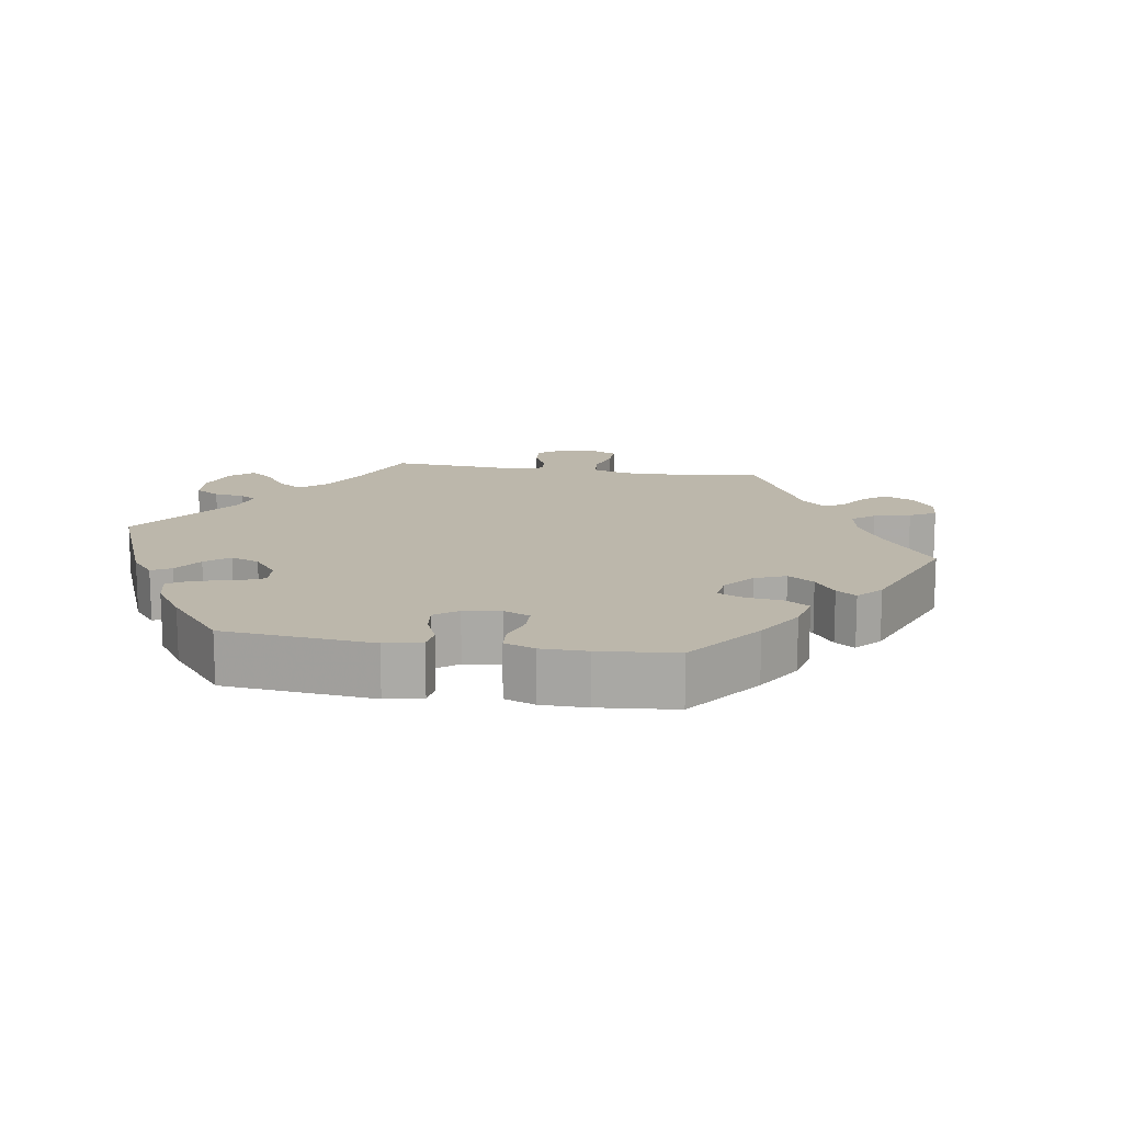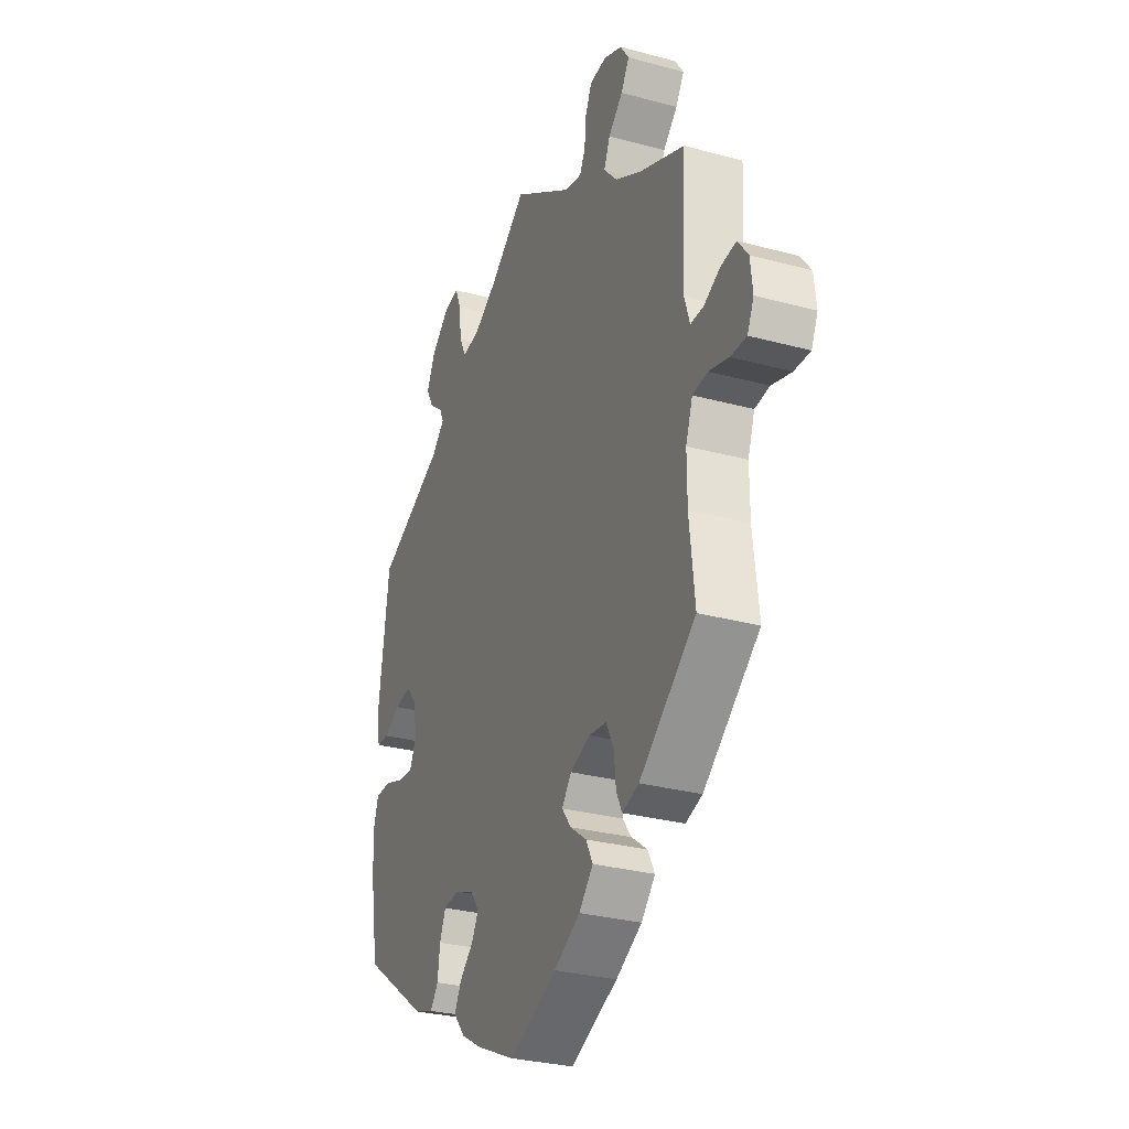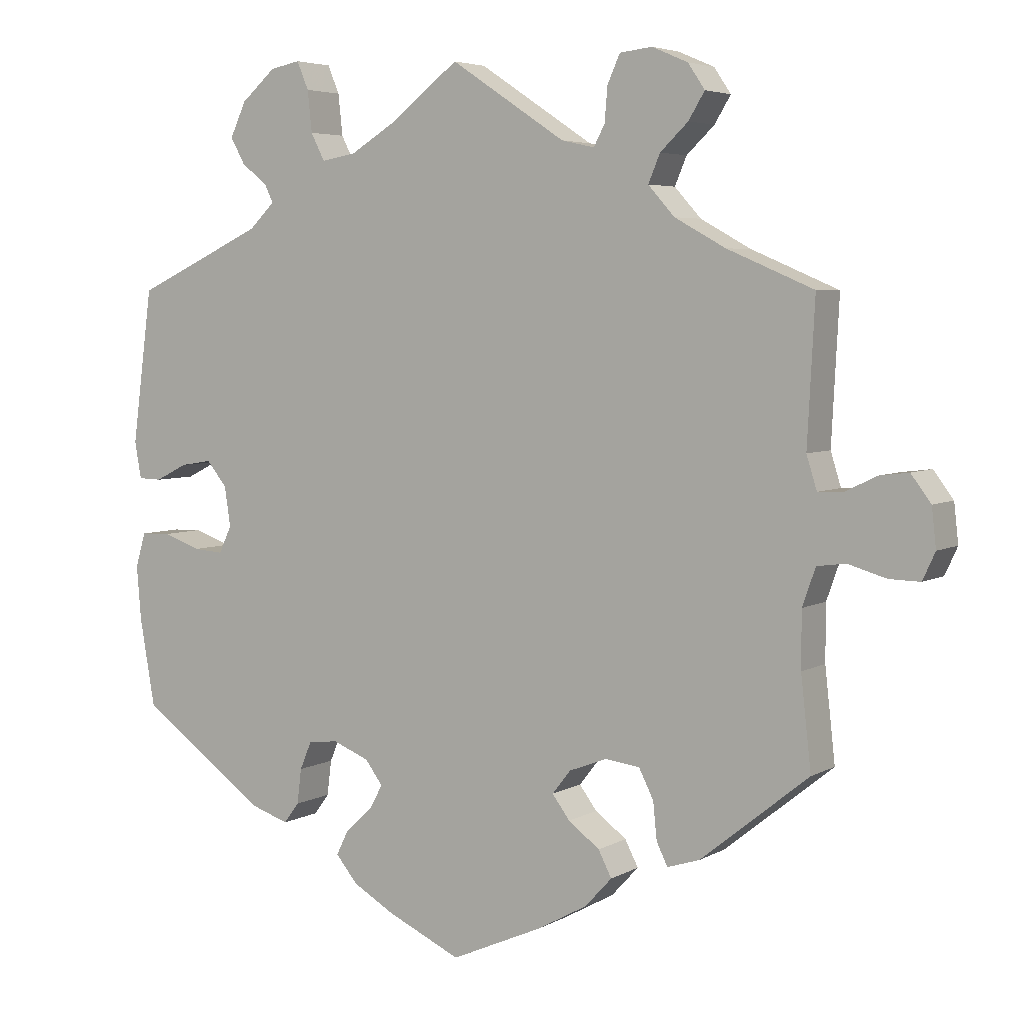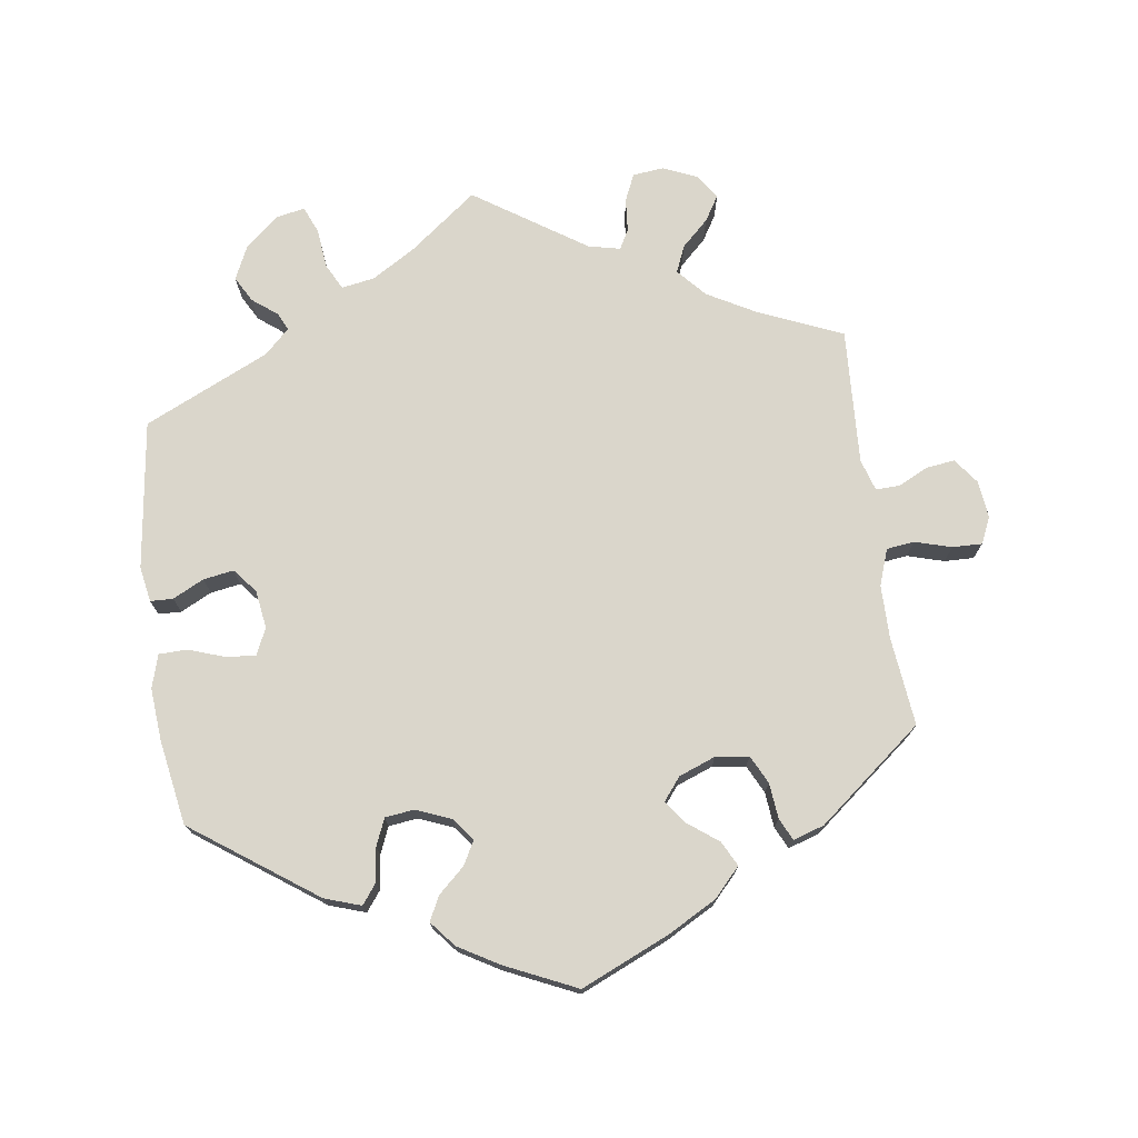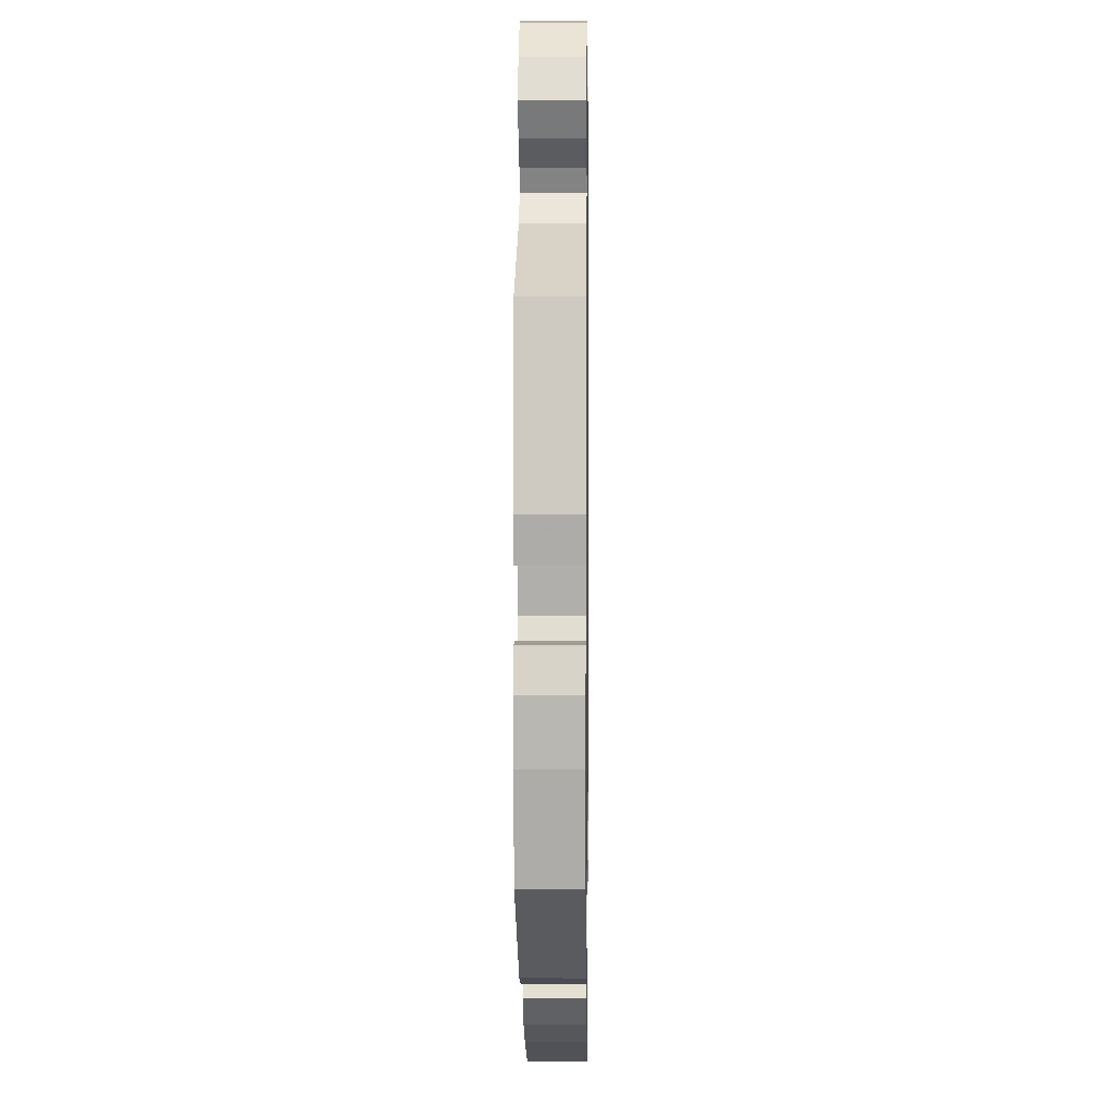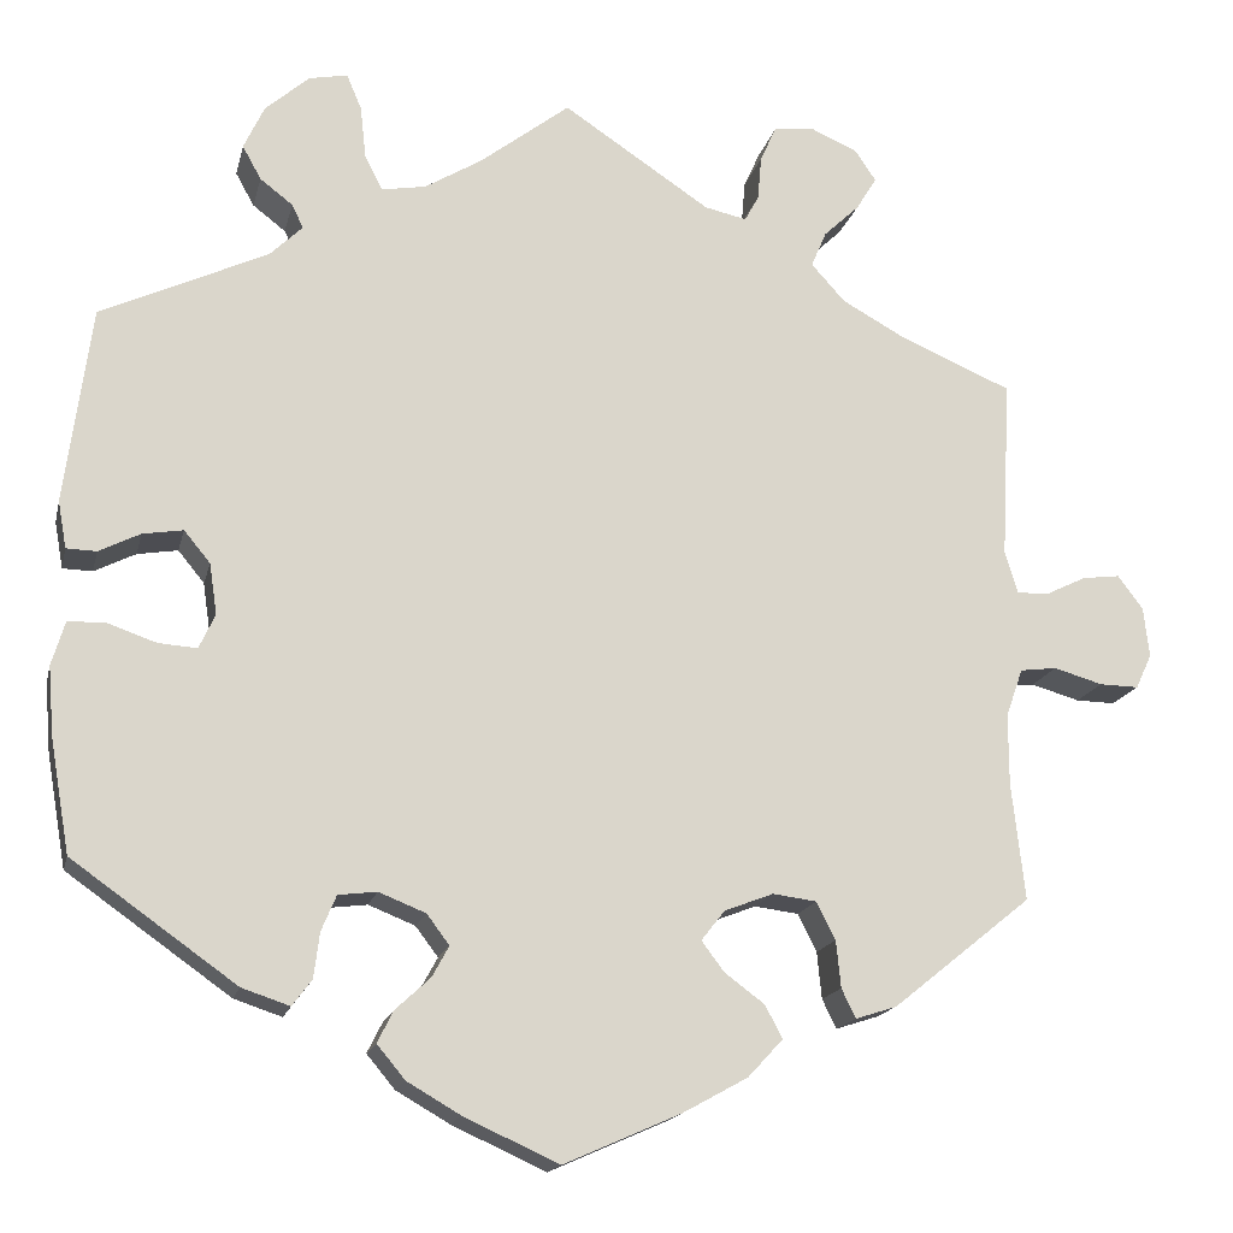
<metadata>
{"format":"obj","ext":"obj","renderer":"f3d","projection":"perspective","resolution":1024,"background":"white","views":[{"elev":14.4,"azim":159.3,"up":"+Y"},{"elev":-29.7,"azim":-111.7,"up":"+Z"},{"elev":4.9,"azim":-148.8,"up":"+Z"},{"elev":74.0,"azim":172.1,"up":"+Y"},{"elev":3.1,"azim":90.8,"up":"+Z"},{"elev":-16.5,"azim":167.2,"up":"+Z"}]}
</metadata>
<code>
v 0.528 0.07 0.08
v 0.519 0.07 0.03
v 0.487 0.07 0.029
v 0.443 0.07 0.051
v 0.4 0.07 0.058
v 0.372 0.07 0.024
v 0.364 0.07 -0.03
v 0.381 0.07 -0.067
v 0.422 0.07 -0.064
v 0.474 0.07 -0.046
v 0.514 0.07 -0.047
v 0.528 0.07 -0.094
v 0.522 0.07 -0.167
v 0.501 0.07 -0.288
v 0.326 0.07 -0.412
v 0.275 0.07 -0.429
v 0.254 0.07 -0.401
v 0.248 0.07 -0.353
v 0.232 0.07 -0.315
v 0.191 0.07 -0.31
v 0.141 0.07 -0.33
v 0.117 0.07 -0.362
v 0.135 0.07 -0.395
v 0.172 0.07 -0.429
v 0.189 0.07 -0.463
v 0.159 0.07 -0.499
v 0.102 0.07 -0.532
v 0.001 0.07 -0.578
v -0.124 0.07 -0.523
v -0.193 0.07 -0.485
v -0.23 0.07 -0.445
v -0.212 0.07 -0.41
v -0.169 0.07 -0.378
v -0.145 0.07 -0.346
v -0.17 0.07 -0.314
v -0.222 0.07 -0.294
v -0.269 0.07 -0.3
v -0.289 0.07 -0.34
v -0.294 0.07 -0.39
v -0.309 0.07 -0.421
v -0.353 0.07 -0.407
v -0.501 0.07 -0.288
v -0.487 0.07 -0.163
v -0.487 0.07 -0.087
v -0.505 0.07 -0.036
v -0.544 0.07 -0.031
v -0.596 0.07 -0.046
v -0.638 0.07 -0.047
v -0.655 0.07 -0.01
v -0.649 0.07 0.043
v -0.622 0.07 0.079
v -0.582 0.07 0.074
v -0.539 0.07 0.053
v -0.505 0.07 0.052
v -0.491 0.07 0.097
v -0.501 0.07 0.289
v -0.383 0.07 0.339
v -0.314 0.07 0.377
v -0.278 0.07 0.417
v -0.294 0.07 0.455
v -0.332 0.07 0.491
v -0.354 0.07 0.527
v -0.331 0.07 0.561
v -0.282 0.07 0.582
v -0.238 0.07 0.577
v -0.221 0.07 0.539
v -0.217 0.07 0.492
v -0.202 0.07 0.464
v -0.157 0.07 0.474
v 0 0.07 0.578
v 0.096 0.07 0.504
v 0.157 0.07 0.467
v 0.204 0.07 0.459
v 0.223 0.07 0.496
v 0.229 0.07 0.552
v 0.245 0.07 0.59
v 0.286 0.07 0.582
v 0.333 0.07 0.541
v 0.355 0.07 0.494
v 0.335 0.07 0.458
v 0.3 0.07 0.431
v 0.288 0.07 0.406
v 0.323 0.07 0.372
v 0.5 0.07 0.29
v 0.528 0 0.08
v 0.519 0 0.03
v 0.487 0 0.029
v 0.443 0 0.051
v 0.4 0 0.058
v 0.372 0 0.024
v 0.364 0 -0.03
v 0.381 0 -0.067
v 0.422 0 -0.064
v 0.474 0 -0.046
v 0.514 0 -0.047
v 0.528 0 -0.094
v 0.522 0 -0.167
v 0.501 0 -0.288
v 0.326 0 -0.412
v 0.275 0 -0.429
v 0.254 0 -0.401
v 0.248 0 -0.353
v 0.232 0 -0.315
v 0.191 0 -0.31
v 0.141 0 -0.33
v 0.117 0 -0.362
v 0.135 0 -0.395
v 0.172 0 -0.429
v 0.189 0 -0.463
v 0.159 0 -0.499
v 0.102 0 -0.532
v 0.001 0 -0.578
v -0.124 0 -0.523
v -0.193 0 -0.485
v -0.23 0 -0.445
v -0.212 0 -0.41
v -0.169 0 -0.378
v -0.145 0 -0.346
v -0.17 0 -0.314
v -0.222 0 -0.294
v -0.269 0 -0.3
v -0.289 0 -0.34
v -0.294 0 -0.39
v -0.309 0 -0.421
v -0.353 0 -0.407
v -0.501 0 -0.288
v -0.487 0 -0.163
v -0.487 0 -0.087
v -0.505 0 -0.036
v -0.544 0 -0.031
v -0.596 0 -0.046
v -0.638 0 -0.047
v -0.655 0 -0.01
v -0.649 0 0.043
v -0.622 0 0.079
v -0.582 0 0.074
v -0.539 0 0.053
v -0.505 0 0.052
v -0.491 0 0.097
v -0.501 0 0.289
v -0.383 0 0.339
v -0.314 0 0.377
v -0.278 0 0.417
v -0.294 0 0.455
v -0.332 0 0.491
v -0.354 0 0.527
v -0.331 0 0.561
v -0.282 0 0.582
v -0.238 0 0.577
v -0.221 0 0.539
v -0.217 0 0.492
v -0.202 0 0.464
v -0.157 0 0.474
v 0 0 0.578
v 0.096 0 0.504
v 0.157 0 0.467
v 0.204 0 0.459
v 0.223 0 0.496
v 0.229 0 0.552
v 0.245 0 0.59
v 0.286 0 0.582
v 0.333 0 0.541
v 0.355 0 0.494
v 0.335 0 0.458
v 0.3 0 0.431
v 0.288 0 0.406
v 0.323 0 0.372
v 0.5 0 0.29
f 83 84 1 2
f 82 83 2 3
f 78 79 80 81
f 78 81 82
f 77 78 82
f 74 75 76 77
f 73 74 77 82
f 72 73 82 3
f 69 70 71
f 68 69 71 72
f 64 65 66 67
f 64 67 68
f 63 64 68
f 60 61 62 63
f 59 60 63 68
f 58 59 68 72
f 55 56 57
f 54 55 57 58
f 50 51 52 53
f 50 53 54
f 49 50 54
f 46 47 48 49
f 45 46 49 54
f 44 45 54 58
f 40 41 42 43
f 38 39 40 43
f 37 38 43 44
f 36 37 44 58
f 30 31 32 33
f 30 33 34
f 29 30 34
f 28 29 34
f 27 28 34
f 26 27 34 35
f 23 24 25 26
f 22 23 26 35
f 15 16 17 18
f 15 18 19
f 14 15 19
f 13 14 19 20
f 9 10 11 12
f 8 9 12 13
f 72 3 4
f 72 4 5
f 58 72 5 6
f 36 58 6 7
f 21 22 35 36
f 21 36 7 8
f 8 13 20 21
f 86 85 168 167
f 87 86 167 166
f 165 164 163 162
f 166 165 162
f 166 162 161
f 161 160 159 158
f 166 161 158 157
f 87 166 157 156
f 155 154 153
f 156 155 153 152
f 151 150 149 148
f 152 151 148
f 152 148 147
f 147 146 145 144
f 152 147 144 143
f 156 152 143 142
f 141 140 139
f 142 141 139 138
f 137 136 135 134
f 138 137 134
f 138 134 133
f 133 132 131 130
f 138 133 130 129
f 142 138 129 128
f 127 126 125 124
f 127 124 123 122
f 128 127 122 121
f 142 128 121 120
f 117 116 115 114
f 118 117 114
f 118 114 113
f 118 113 112
f 118 112 111
f 119 118 111 110
f 110 109 108 107
f 119 110 107 106
f 102 101 100 99
f 103 102 99
f 103 99 98
f 104 103 98 97
f 96 95 94 93
f 97 96 93 92
f 88 87 156
f 89 88 156
f 90 89 156 142
f 91 90 142 120
f 120 119 106 105
f 92 91 120 105
f 105 104 97 92
f 1 85 86 2
f 2 86 87 3
f 3 87 88 4
f 4 88 89 5
f 5 89 90 6
f 6 90 91 7
f 7 91 92 8
f 8 92 93 9
f 9 93 94 10
f 10 94 95 11
f 11 95 96 12
f 12 96 97 13
f 13 97 98 14
f 14 98 99 15
f 15 99 100 16
f 16 100 101 17
f 17 101 102 18
f 18 102 103 19
f 19 103 104 20
f 20 104 105 21
f 21 105 106 22
f 22 106 107 23
f 23 107 108 24
f 24 108 109 25
f 25 109 110 26
f 26 110 111 27
f 27 111 112 28
f 28 112 113 29
f 29 113 114 30
f 30 114 115 31
f 31 115 116 32
f 32 116 117 33
f 33 117 118 34
f 34 118 119 35
f 35 119 120 36
f 36 120 121 37
f 37 121 122 38
f 38 122 123 39
f 39 123 124 40
f 40 124 125 41
f 41 125 126 42
f 42 126 127 43
f 43 127 128 44
f 44 128 129 45
f 45 129 130 46
f 46 130 131 47
f 47 131 132 48
f 48 132 133 49
f 49 133 134 50
f 50 134 135 51
f 51 135 136 52
f 52 136 137 53
f 53 137 138 54
f 54 138 139 55
f 55 139 140 56
f 56 140 141 57
f 57 141 142 58
f 58 142 143 59
f 59 143 144 60
f 60 144 145 61
f 61 145 146 62
f 62 146 147 63
f 63 147 148 64
f 64 148 149 65
f 65 149 150 66
f 66 150 151 67
f 67 151 152 68
f 68 152 153 69
f 69 153 154 70
f 70 154 155 71
f 71 155 156 72
f 72 156 157 73
f 73 157 158 74
f 74 158 159 75
f 75 159 160 76
f 76 160 161 77
f 77 161 162 78
f 78 162 163 79
f 79 163 164 80
f 80 164 165 81
f 81 165 166 82
f 82 166 167 83
f 83 167 168 84
f 84 168 85 1

</code>
